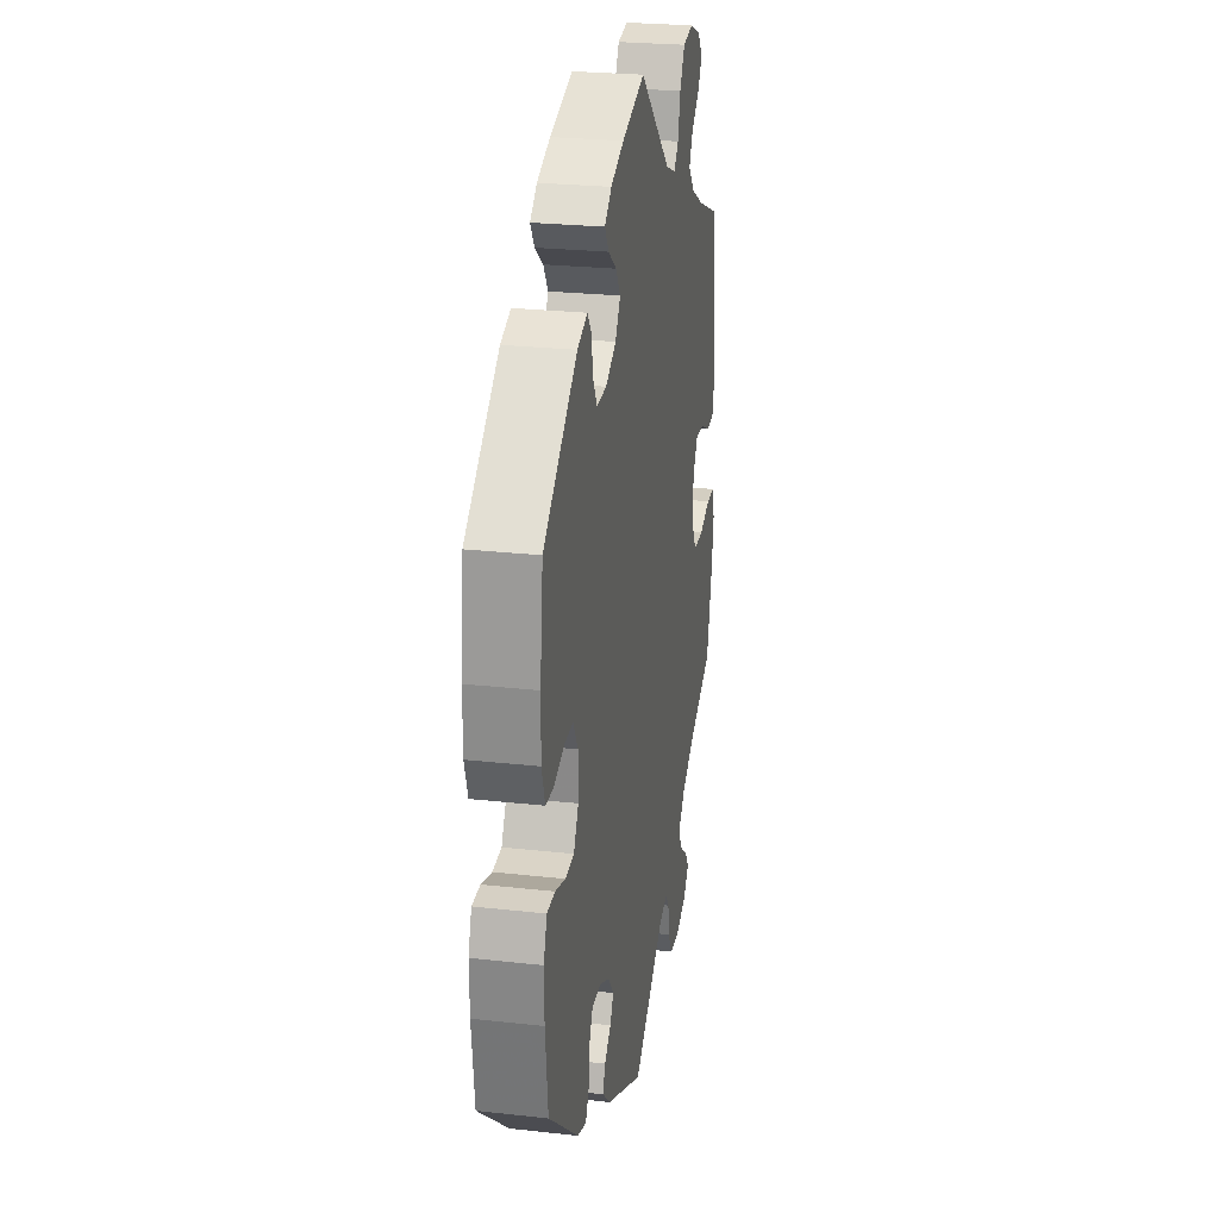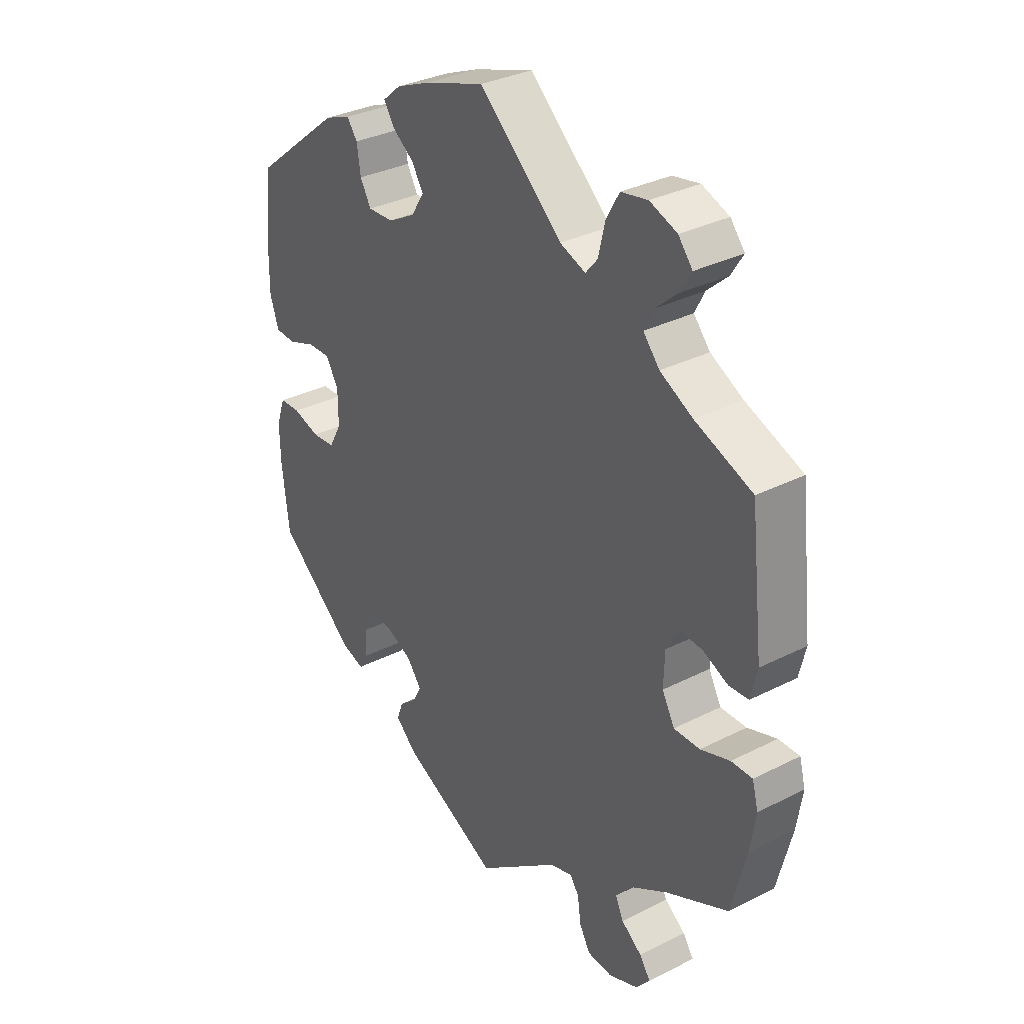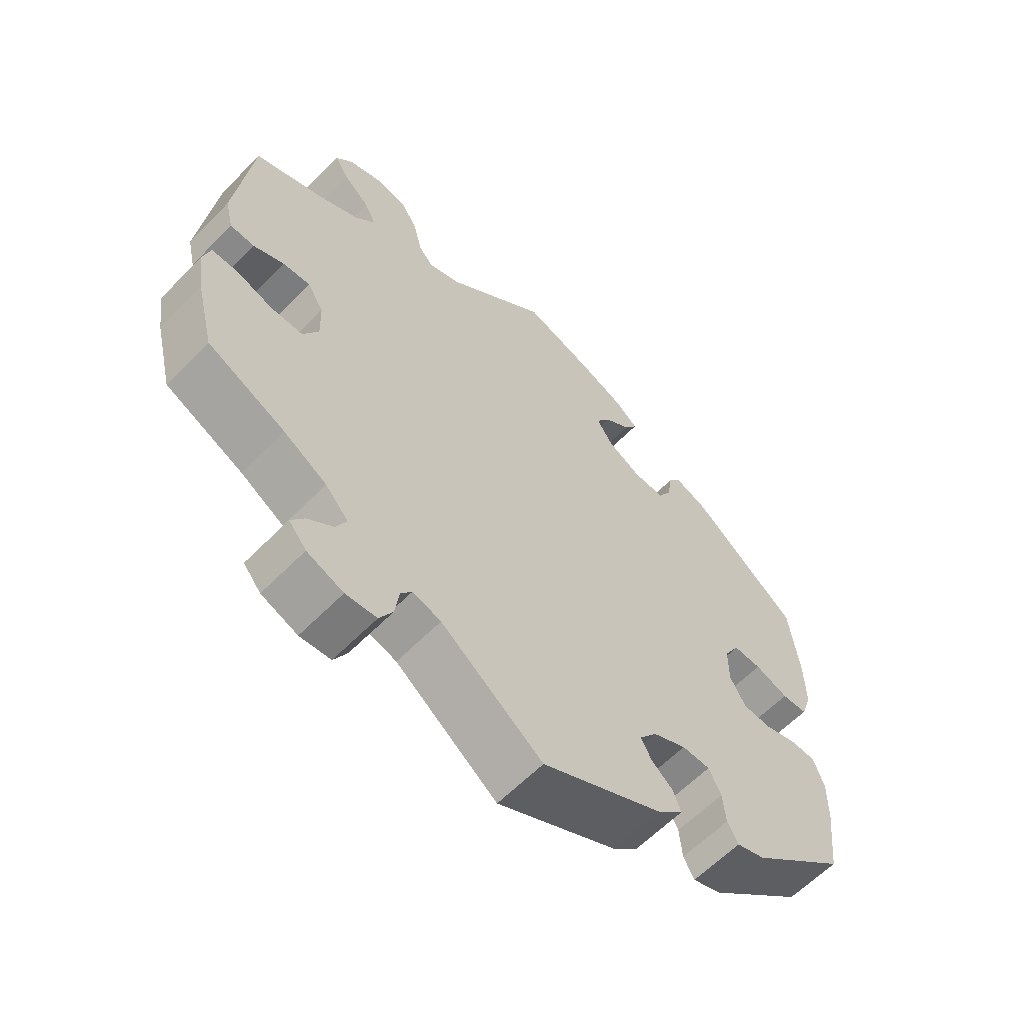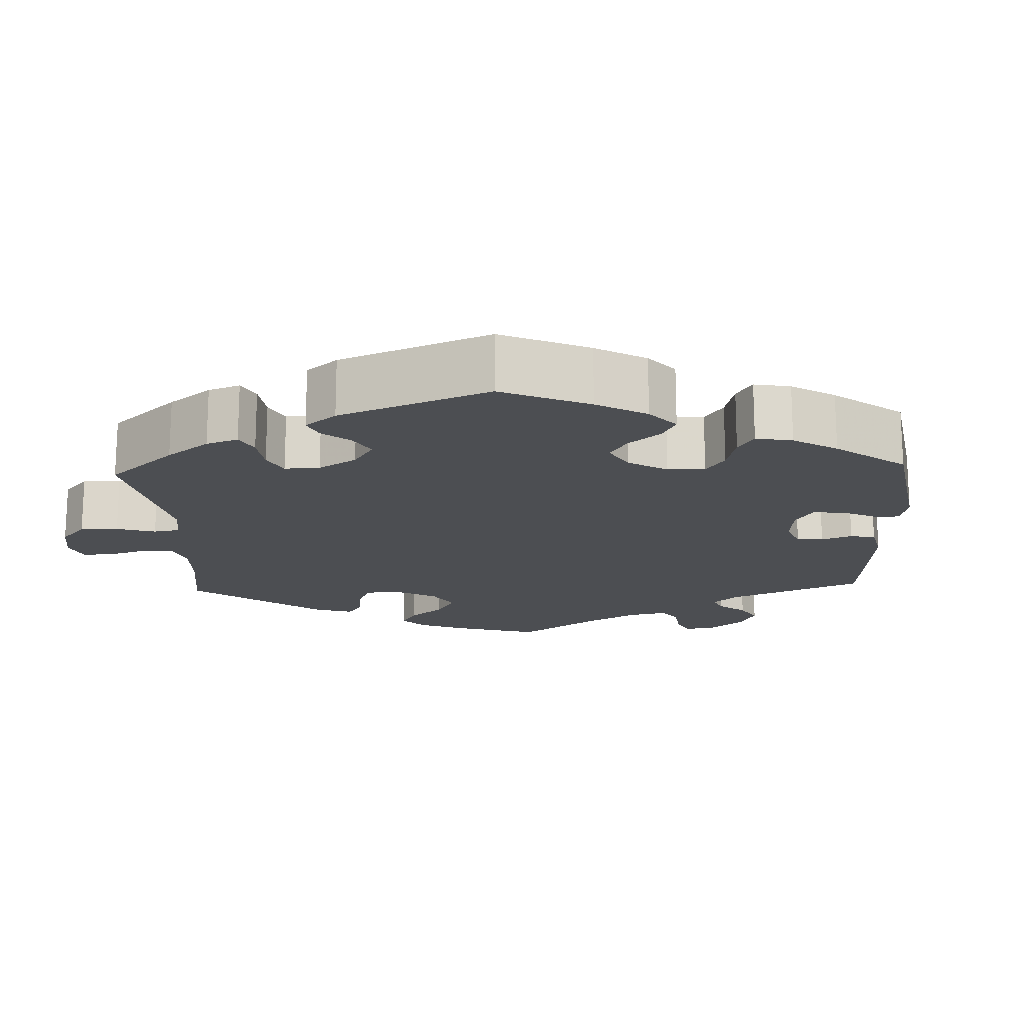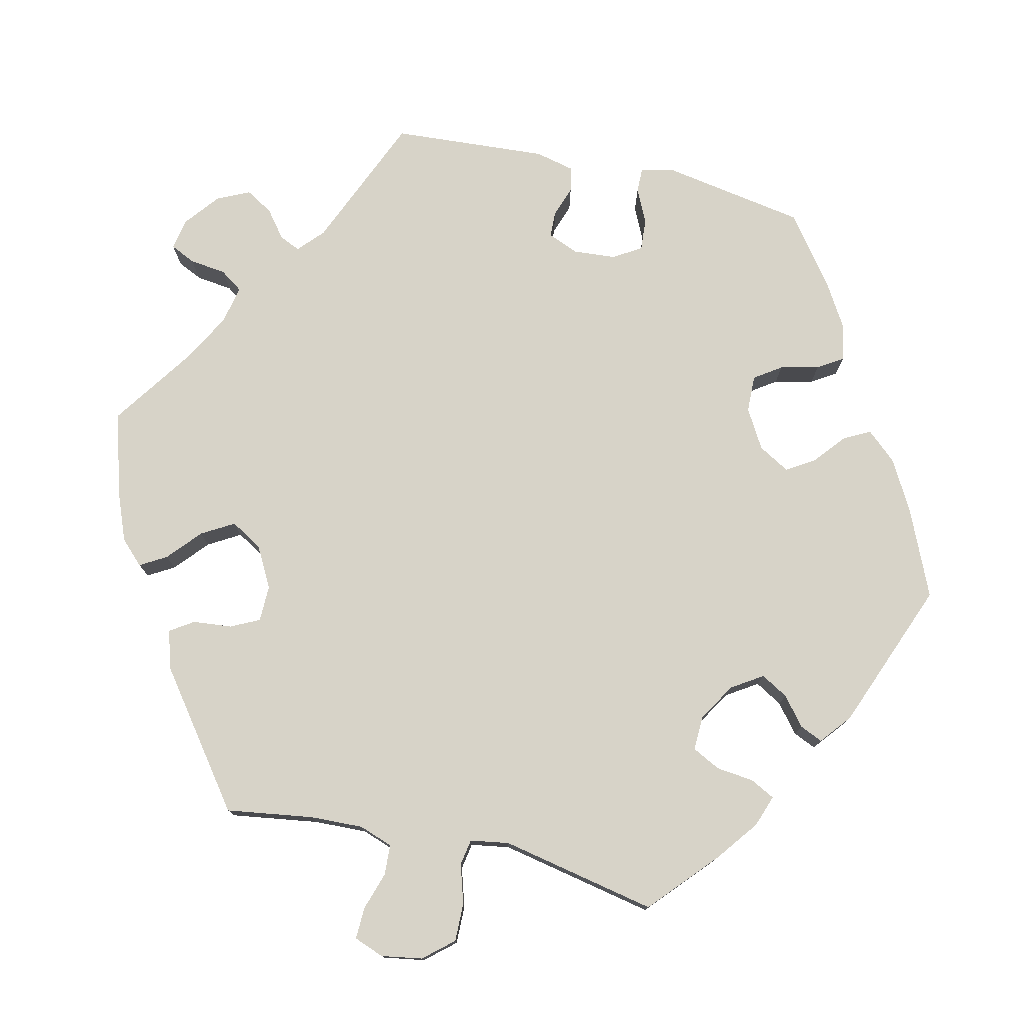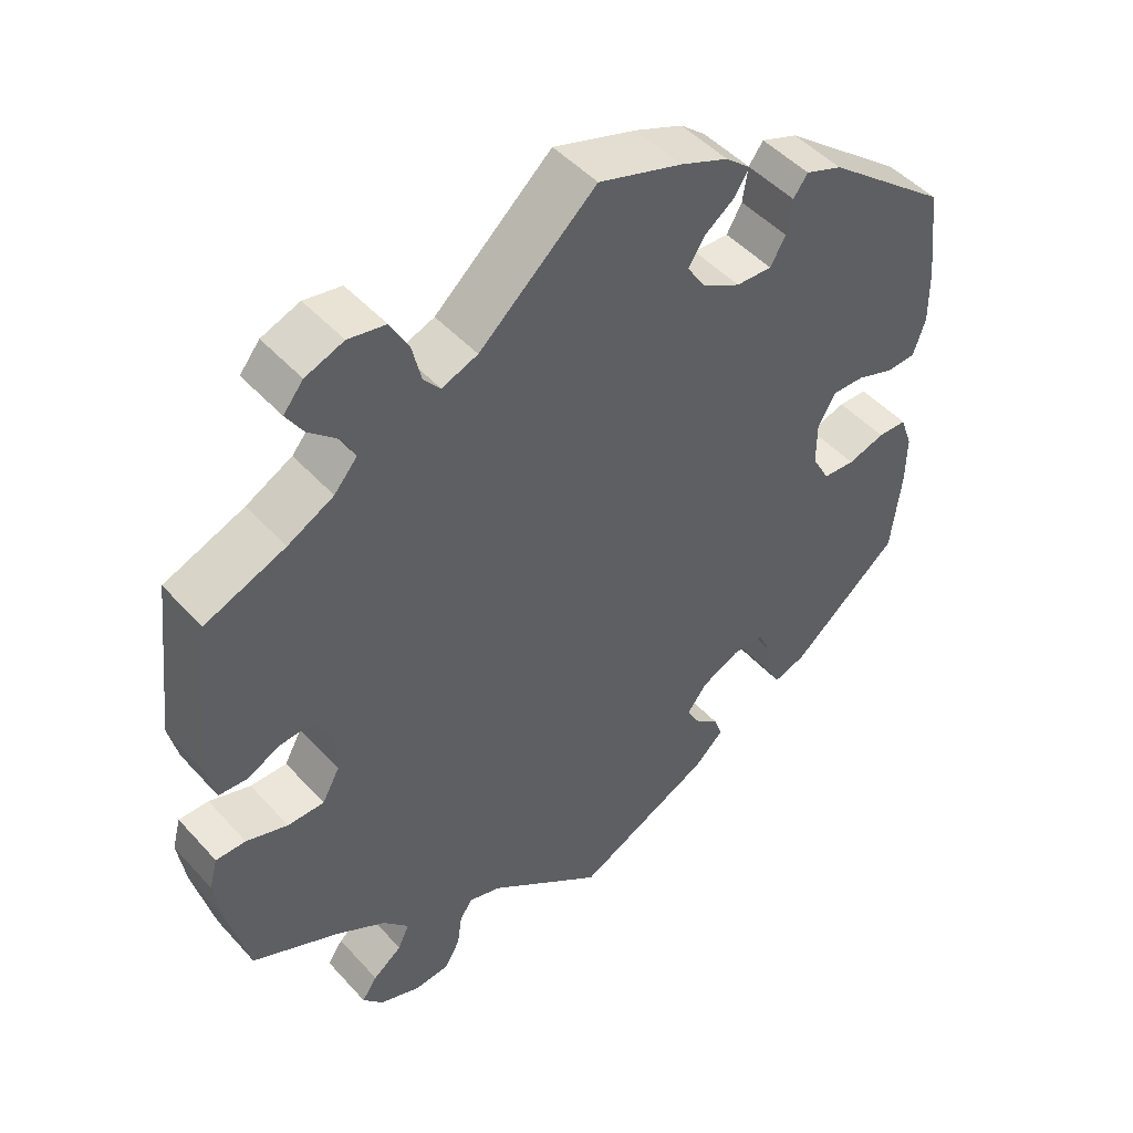
<metadata>
{"format":"obj","ext":"obj","renderer":"f3d","projection":"perspective","resolution":1024,"background":"white","views":[{"elev":25.1,"azim":100.3,"up":"+Z"},{"elev":32.6,"azim":-125.3,"up":"+Z"},{"elev":-61.3,"azim":-44.1,"up":"+Z"},{"elev":-16.9,"azim":62.4,"up":"+Y"},{"elev":76.6,"azim":-17.2,"up":"+Y"},{"elev":47.9,"azim":-39.8,"up":"+Z"}]}
</metadata>
<code>
v -0.395 0.07 0.331
v -0.335 0.07 0.363
v -0.305 0.07 0.398
v -0.323 0.07 0.433
v -0.361 0.07 0.467
v -0.383 0.07 0.502
v -0.357 0.07 0.534
v -0.307 0.07 0.553
v -0.258 0.07 0.544
v -0.234 0.07 0.501
v -0.222 0.07 0.45
v -0.2 0.07 0.424
v -0.153 0.07 0.442
v 0 0.07 0.578
v 0.109 0.07 0.543
v 0.172 0.07 0.517
v 0.205 0.07 0.489
v 0.186 0.07 0.459
v 0.147 0.07 0.43
v 0.125 0.07 0.396
v 0.149 0.07 0.358
v 0.199 0.07 0.331
v 0.246 0.07 0.329
v 0.266 0.07 0.364
v 0.273 0.07 0.41
v 0.292 0.07 0.436
v 0.34 0.07 0.418
v 0.501 0.07 0.29
v 0.515 0.07 0.168
v 0.516 0.07 0.094
v 0.5 0.07 0.046
v 0.462 0.07 0.044
v 0.412 0.07 0.062
v 0.37 0.07 0.063
v 0.347 0.07 0.023
v 0.347 0.07 -0.035
v 0.37 0.07 -0.077
v 0.412 0.07 -0.08
v 0.461 0.07 -0.065
v 0.499 0.07 -0.066
v 0.515 0.07 -0.111
v 0.514 0.07 -0.177
v 0.501 0.07 -0.288
v 0.358 0.07 -0.408
v 0.316 0.07 -0.422
v 0.3 0.07 -0.393
v 0.296 0.07 -0.345
v 0.278 0.07 -0.308
v 0.236 0.07 -0.307
v 0.186 0.07 -0.331
v 0.16 0.07 -0.365
v 0.176 0.07 -0.395
v 0.208 0.07 -0.422
v 0.219 0.07 -0.453
v 0.181 0.07 -0.489
v 0.001 0.07 -0.578
v -0.15 0.07 -0.465
v -0.192 0.07 -0.452
v -0.209 0.07 -0.476
v -0.215 0.07 -0.52
v -0.235 0.07 -0.556
v -0.281 0.07 -0.56
v -0.335 0.07 -0.539
v -0.361 0.07 -0.508
v -0.341 0.07 -0.479
v -0.303 0.07 -0.45
v -0.288 0.07 -0.418
v -0.322 0.07 -0.38
v -0.386 0.07 -0.342
v -0.501 0.07 -0.288
v -0.528 0.07 -0.179
v -0.538 0.07 -0.113
v -0.527 0.07 -0.072
v -0.488 0.07 -0.072
v -0.434 0.07 -0.09
v -0.386 0.07 -0.09
v -0.363 0.07 -0.048
v -0.365 0.07 0.011
v -0.389 0.07 0.051
v -0.43 0.07 0.048
v -0.476 0.07 0.027
v -0.512 0.07 0.029
v -0.524 0.07 0.08
v -0.5 0.07 0.289
v -0.395 0 0.331
v -0.335 0 0.363
v -0.305 0 0.398
v -0.323 0 0.433
v -0.361 0 0.467
v -0.383 0 0.502
v -0.357 0 0.534
v -0.307 0 0.553
v -0.258 0 0.544
v -0.234 0 0.501
v -0.222 0 0.45
v -0.2 0 0.424
v -0.153 0 0.442
v 0 0 0.578
v 0.109 0 0.543
v 0.172 0 0.517
v 0.205 0 0.489
v 0.186 0 0.459
v 0.147 0 0.43
v 0.125 0 0.396
v 0.149 0 0.358
v 0.199 0 0.331
v 0.246 0 0.329
v 0.266 0 0.364
v 0.273 0 0.41
v 0.292 0 0.436
v 0.34 0 0.418
v 0.501 0 0.29
v 0.515 0 0.168
v 0.516 0 0.094
v 0.5 0 0.046
v 0.462 0 0.044
v 0.412 0 0.062
v 0.37 0 0.063
v 0.347 0 0.023
v 0.347 0 -0.035
v 0.37 0 -0.077
v 0.412 0 -0.08
v 0.461 0 -0.065
v 0.499 0 -0.066
v 0.515 0 -0.111
v 0.514 0 -0.177
v 0.501 0 -0.288
v 0.358 0 -0.408
v 0.316 0 -0.422
v 0.3 0 -0.393
v 0.296 0 -0.345
v 0.278 0 -0.308
v 0.236 0 -0.307
v 0.186 0 -0.331
v 0.16 0 -0.365
v 0.176 0 -0.395
v 0.208 0 -0.422
v 0.219 0 -0.453
v 0.181 0 -0.489
v 0.001 0 -0.578
v -0.15 0 -0.465
v -0.192 0 -0.452
v -0.209 0 -0.476
v -0.215 0 -0.52
v -0.235 0 -0.556
v -0.281 0 -0.56
v -0.335 0 -0.539
v -0.361 0 -0.508
v -0.341 0 -0.479
v -0.303 0 -0.45
v -0.288 0 -0.418
v -0.322 0 -0.38
v -0.386 0 -0.342
v -0.501 0 -0.288
v -0.528 0 -0.179
v -0.538 0 -0.113
v -0.527 0 -0.072
v -0.488 0 -0.072
v -0.434 0 -0.09
v -0.386 0 -0.09
v -0.363 0 -0.048
v -0.365 0 0.011
v -0.389 0 0.051
v -0.43 0 0.048
v -0.476 0 0.027
v -0.512 0 0.029
v -0.524 0 0.08
v -0.5 0 0.289
f 83 84 1
f 80 81 82 83
f 79 80 83 1
f 78 79 1 2
f 77 78 2 3
f 72 73 74 75
f 72 75 76
f 69 70 71 72
f 68 69 72 76
f 67 68 76 77
f 63 64 65 66
f 63 66 67
f 62 63 67
f 59 60 61 62
f 58 59 62 67
f 57 58 67 77
f 52 53 54 55
f 51 52 55 56
f 44 45 46 47
f 44 47 48
f 43 44 48
f 42 43 48 49
f 38 39 40 41
f 37 38 41 42
f 30 31 32 33
f 30 33 34
f 29 30 34
f 28 29 34
f 27 28 34
f 24 25 26 27
f 23 24 27 34
f 22 23 34 35
f 16 17 18 19
f 16 19 20
f 13 14 15 16
f 12 13 16 20
f 8 9 10 11
f 6 7 8 11
f 4 5 6 11
f 3 4 11 12
f 51 56 57 77
f 50 51 77 3
f 49 50 3 12
f 37 42 49
f 36 37 49 12
f 21 22 35 36
f 12 20 21 36
f 85 168 167
f 167 166 165 164
f 85 167 164 163
f 86 85 163 162
f 87 86 162 161
f 159 158 157 156
f 160 159 156
f 156 155 154 153
f 160 156 153 152
f 161 160 152 151
f 150 149 148 147
f 151 150 147
f 151 147 146
f 146 145 144 143
f 151 146 143 142
f 161 151 142 141
f 139 138 137 136
f 140 139 136 135
f 131 130 129 128
f 132 131 128
f 132 128 127
f 133 132 127 126
f 125 124 123 122
f 126 125 122 121
f 117 116 115 114
f 118 117 114
f 118 114 113
f 118 113 112
f 118 112 111
f 111 110 109 108
f 118 111 108 107
f 119 118 107 106
f 103 102 101 100
f 104 103 100
f 100 99 98 97
f 104 100 97 96
f 95 94 93 92
f 95 92 91 90
f 95 90 89 88
f 96 95 88 87
f 161 141 140 135
f 87 161 135 134
f 96 87 134 133
f 133 126 121
f 96 133 121 120
f 120 119 106 105
f 120 105 104 96
f 1 85 86 2
f 2 86 87 3
f 3 87 88 4
f 4 88 89 5
f 5 89 90 6
f 6 90 91 7
f 7 91 92 8
f 8 92 93 9
f 9 93 94 10
f 10 94 95 11
f 11 95 96 12
f 12 96 97 13
f 13 97 98 14
f 14 98 99 15
f 15 99 100 16
f 16 100 101 17
f 17 101 102 18
f 18 102 103 19
f 19 103 104 20
f 20 104 105 21
f 21 105 106 22
f 22 106 107 23
f 23 107 108 24
f 24 108 109 25
f 25 109 110 26
f 26 110 111 27
f 27 111 112 28
f 28 112 113 29
f 29 113 114 30
f 30 114 115 31
f 31 115 116 32
f 32 116 117 33
f 33 117 118 34
f 34 118 119 35
f 35 119 120 36
f 36 120 121 37
f 37 121 122 38
f 38 122 123 39
f 39 123 124 40
f 40 124 125 41
f 41 125 126 42
f 42 126 127 43
f 43 127 128 44
f 44 128 129 45
f 45 129 130 46
f 46 130 131 47
f 47 131 132 48
f 48 132 133 49
f 49 133 134 50
f 50 134 135 51
f 51 135 136 52
f 52 136 137 53
f 53 137 138 54
f 54 138 139 55
f 55 139 140 56
f 56 140 141 57
f 57 141 142 58
f 58 142 143 59
f 59 143 144 60
f 60 144 145 61
f 61 145 146 62
f 62 146 147 63
f 63 147 148 64
f 64 148 149 65
f 65 149 150 66
f 66 150 151 67
f 67 151 152 68
f 68 152 153 69
f 69 153 154 70
f 70 154 155 71
f 71 155 156 72
f 72 156 157 73
f 73 157 158 74
f 74 158 159 75
f 75 159 160 76
f 76 160 161 77
f 77 161 162 78
f 78 162 163 79
f 79 163 164 80
f 80 164 165 81
f 81 165 166 82
f 82 166 167 83
f 83 167 168 84
f 84 168 85 1

</code>
